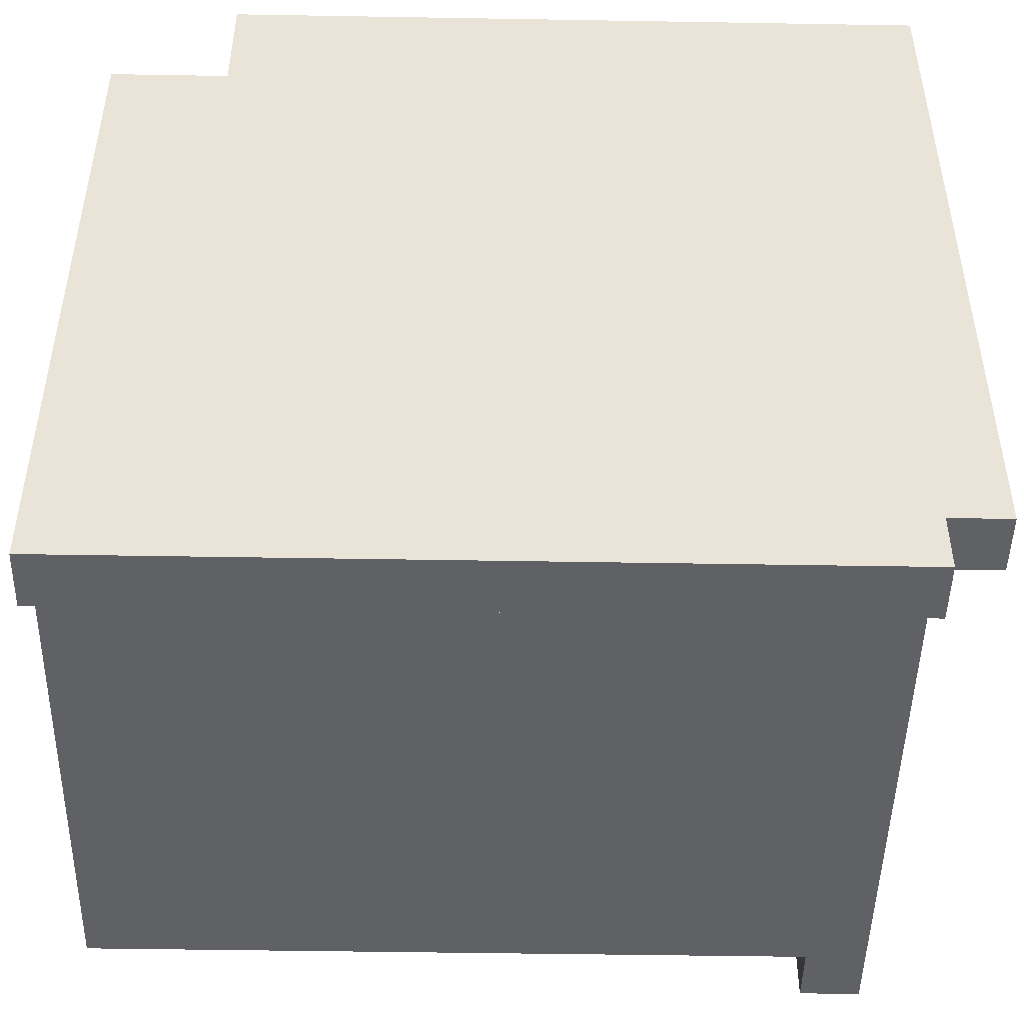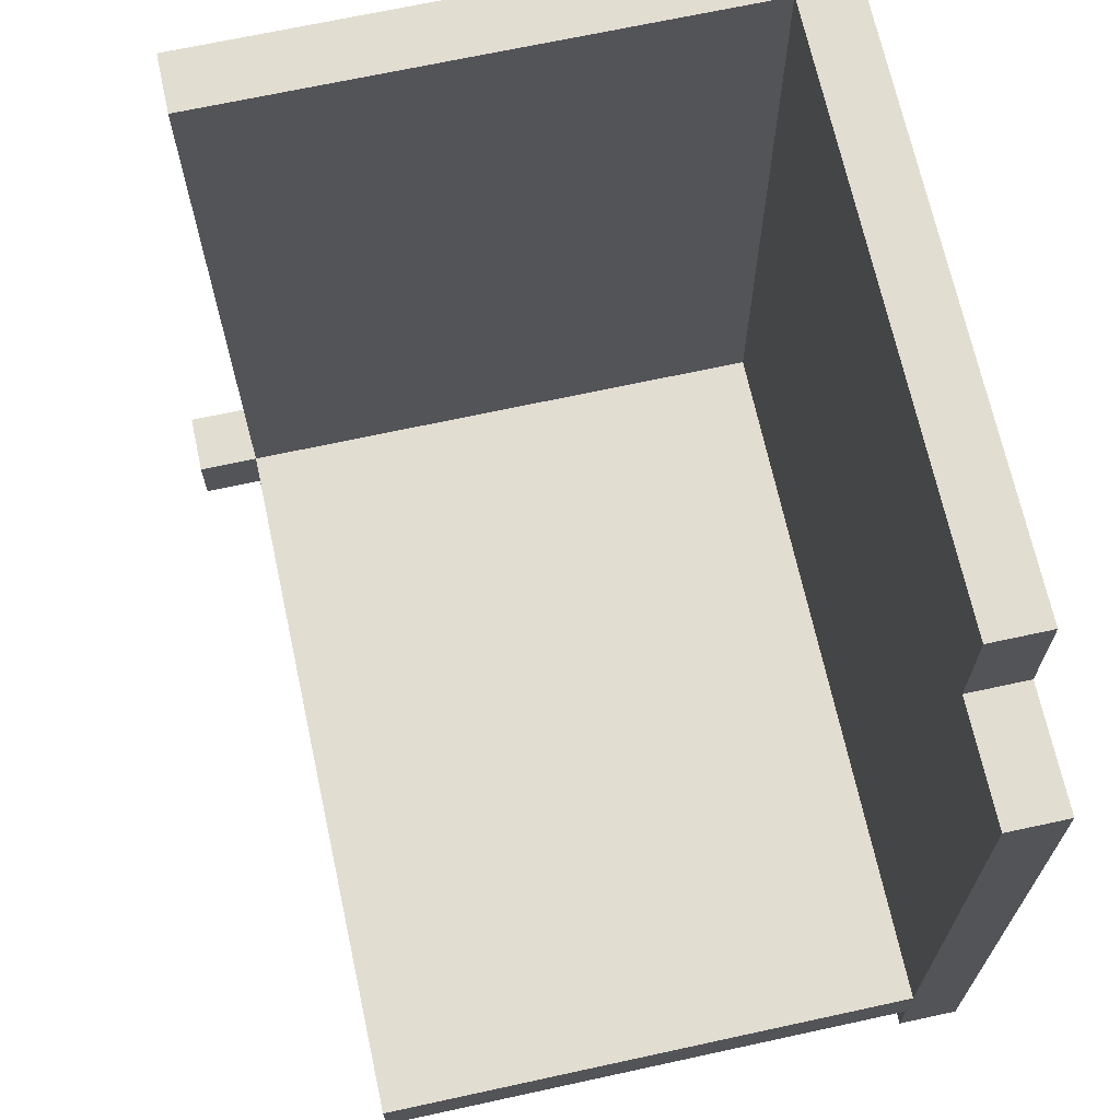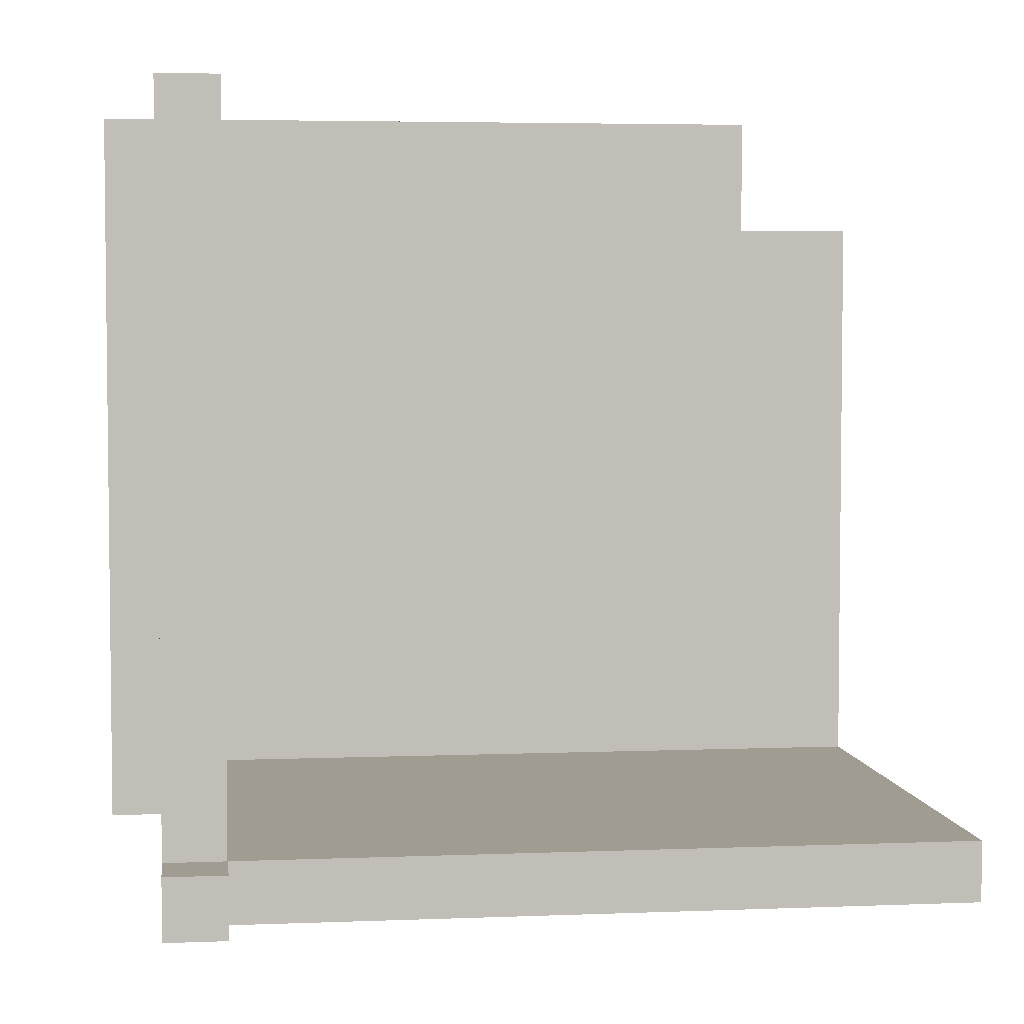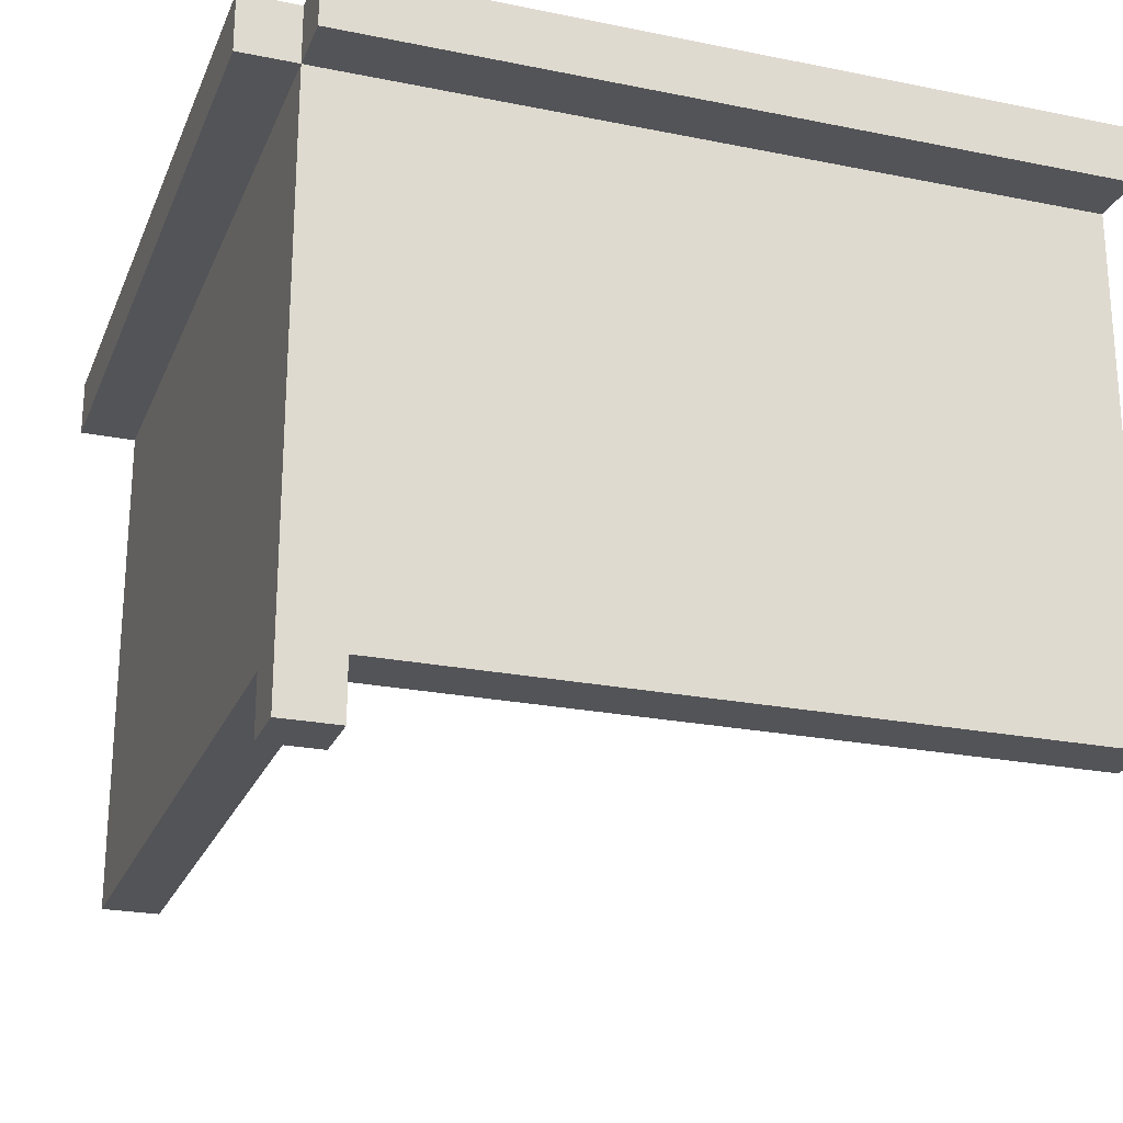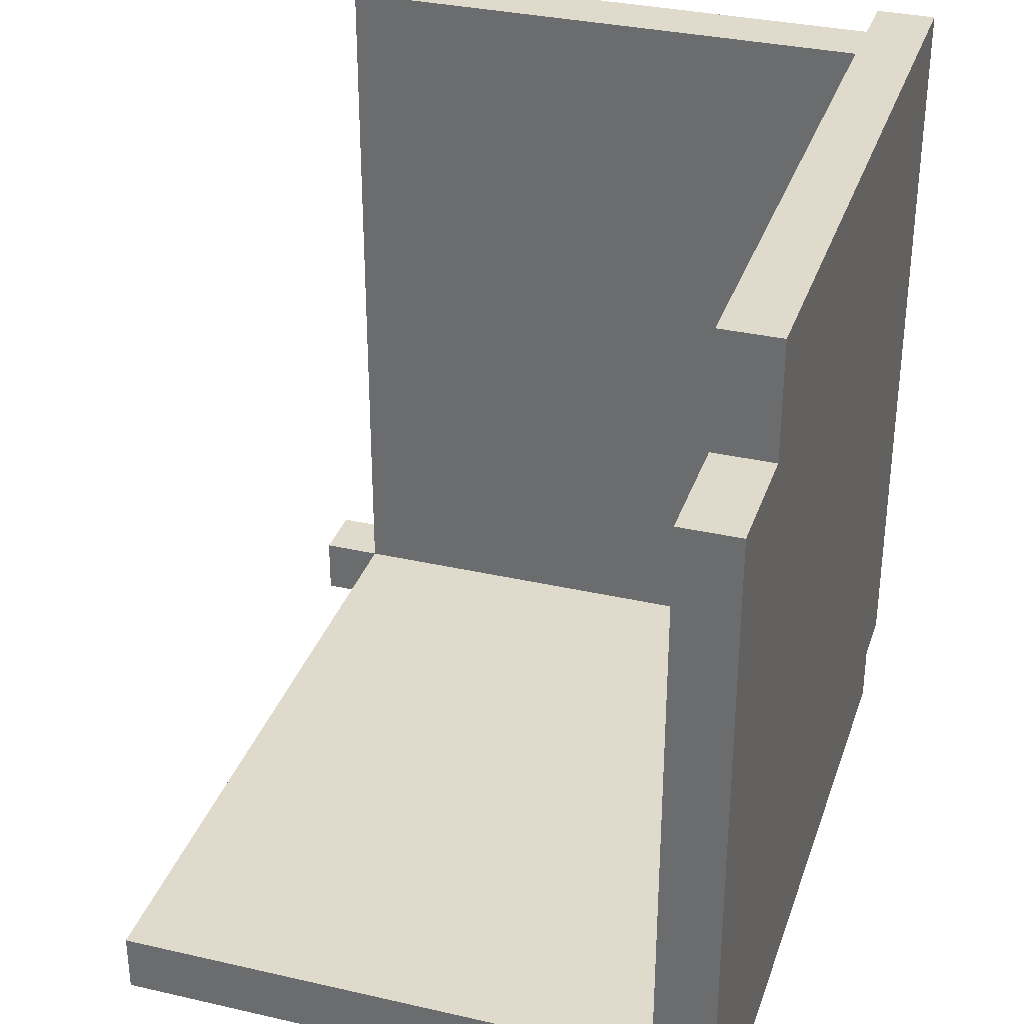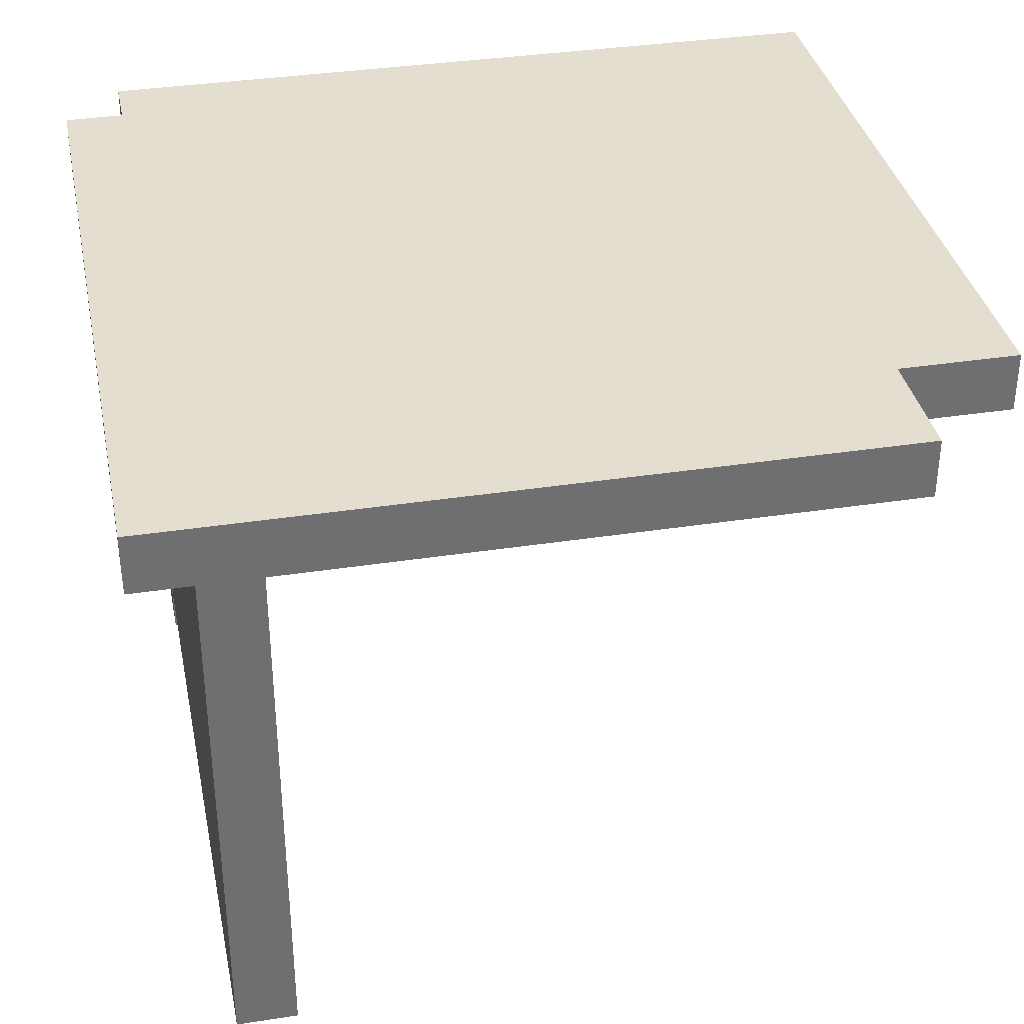
<metadata>
{"format":"obj","ext":"obj","renderer":"f3d","projection":"perspective","resolution":1024,"background":"white","views":[{"elev":-47.5,"azim":178.9,"up":"+Z"},{"elev":68.5,"azim":77.7,"up":"+Z"},{"elev":4.4,"azim":-7.4,"up":"+Z"},{"elev":-23.5,"azim":-108.8,"up":"+Y"},{"elev":33.1,"azim":107.5,"up":"+Z"},{"elev":35.7,"azim":-11.5,"up":"+Y"}]}
</metadata>
<code>
o
v -0.6 0.2 0.8
v -0.6 0.2 -0.5
v -0.6 0.3 0.8
v -0.6 0.3 -0.5
v -0.5 -0.8 -0.4
v -0.5 -0.8 -0.5
v -0.5 -0.7 0.8
v -0.5 -0.7 -0.4
v -0.5 -0.7 -0.5
v -0.5 0.2 0.8
v -0.5 0.2 -0.4
v -0.5 0.2 -0.5
v -0.5 0.2 -0.6
v -0.5 0.3 -0.5
v -0.5 0.3 -0.6
v -0.4 -0.8 -0.4
v -0.4 -0.8 -0.5
v -0.4 -0.7 0.8
v -0.4 -0.7 -0.4
v -0.4 -0.7 -0.5
v -0.4 0.2 0.8
v -0.4 0.2 -0.4
v 0.6 0.2 0.8
v 0.6 0.2 0.6
v 0.6 0.3 0.8
v 0.6 0.3 0.6
v 0.8 -0.7 -0.4
v 0.8 -0.7 -0.5
v 0.8 0.2 0.6
v 0.8 0.2 -0.4
v 0.8 0.2 -0.5
v 0.8 0.2 -0.6
v 0.8 0.3 0.6
v 0.8 0.3 -0.6
v -0.6 0.2 0.8
v -0.6 0.3 0.8
v -0.5 -0.7 0.8
v -0.5 0.2 0.8
v -0.4 -0.7 0.8
v -0.4 0.2 0.8
v 0.6 0.2 0.8
v 0.6 0.3 0.8
v 0.6 0.2 0.6
v 0.6 0.3 0.6
v 0.8 0.2 0.6
v 0.8 0.3 0.6
v -0.5 -0.8 -0.4
v -0.5 -0.7 -0.4
v -0.4 -0.8 -0.4
v -0.4 -0.7 -0.4
v -0.4 0.2 -0.4
v 0.8 -0.7 -0.4
v 0.8 0.2 -0.4
v -0.6 0.2 -0.5
v -0.6 0.3 -0.5
v -0.5 -0.8 -0.5
v -0.5 -0.7 -0.5
v -0.5 0.2 -0.5
v -0.5 0.3 -0.5
v -0.4 -0.8 -0.5
v -0.4 -0.7 -0.5
v -0.4 0.2 -0.5
v 0.8 -0.7 -0.5
v 0.8 0.2 -0.5
v -0.5 0.2 -0.6
v -0.5 0.3 -0.6
v 0.8 0.2 -0.6
v 0.8 0.3 -0.6
v -0.5 -0.8 -0.4
v -0.4 -0.8 -0.4
v -0.5 -0.8 -0.5
v -0.4 -0.8 -0.5
v -0.5 -0.7 0.8
v -0.4 -0.7 0.8
v -0.5 -0.7 -0.4
v -0.4 -0.7 -0.4
v 0.8 -0.7 -0.4
v -0.4 -0.7 -0.5
v 0.8 -0.7 -0.5
v -0.6 0.2 0.8
v -0.5 0.2 0.8
v -0.4 0.2 0.8
v 0.6 0.2 0.8
v 0.6 0.2 0.6
v 0.8 0.2 0.6
v -0.5 0.2 -0.4
v -0.4 0.2 -0.4
v 0.8 0.2 -0.4
v -0.6 0.2 -0.5
v -0.5 0.2 -0.5
v -0.4 0.2 -0.5
v 0.8 0.2 -0.5
v -0.5 0.2 -0.6
v 0.8 0.2 -0.6
v -0.6 0.3 0.8
v 0.6 0.3 0.8
v 0.6 0.3 0.6
v 0.8 0.3 0.6
v -0.6 0.3 -0.5
v -0.5 0.3 -0.5
v -0.5 0.3 -0.6
v 0.8 0.3 -0.6
f 3 2 1
f 4 2 3
f 8 6 5
f 9 6 8
f 10 8 7
f 11 9 8
f 11 8 10
f 12 9 11
f 14 13 12
f 15 13 14
f 16 17 19
f 19 17 20
f 18 19 21
f 21 19 22
f 23 24 25
f 25 24 26
f 27 28 30
f 30 28 31
f 29 30 33
f 31 32 33
f 30 31 33
f 33 32 34
f 38 36 35
f 39 38 37
f 40 36 38
f 40 38 39
f 41 36 40
f 42 36 41
f 45 44 43
f 46 44 45
f 49 48 47
f 50 48 49
f 52 51 50
f 53 51 52
f 54 55 58
f 58 55 59
f 56 57 60
f 57 58 61
f 60 57 61
f 61 58 62
f 61 62 63
f 63 62 64
f 65 66 67
f 67 66 68
f 71 70 69
f 72 70 71
f 75 74 73
f 76 74 75
f 78 77 76
f 79 77 78
f 84 83 82
f 86 81 80
f 87 85 84
f 87 84 82
f 88 85 87
f 89 86 80
f 90 86 89
f 93 92 91
f 93 91 90
f 94 92 93
f 95 96 97
f 95 97 99
f 97 98 99
f 99 98 100
f 100 98 101
f 101 98 102

</code>
